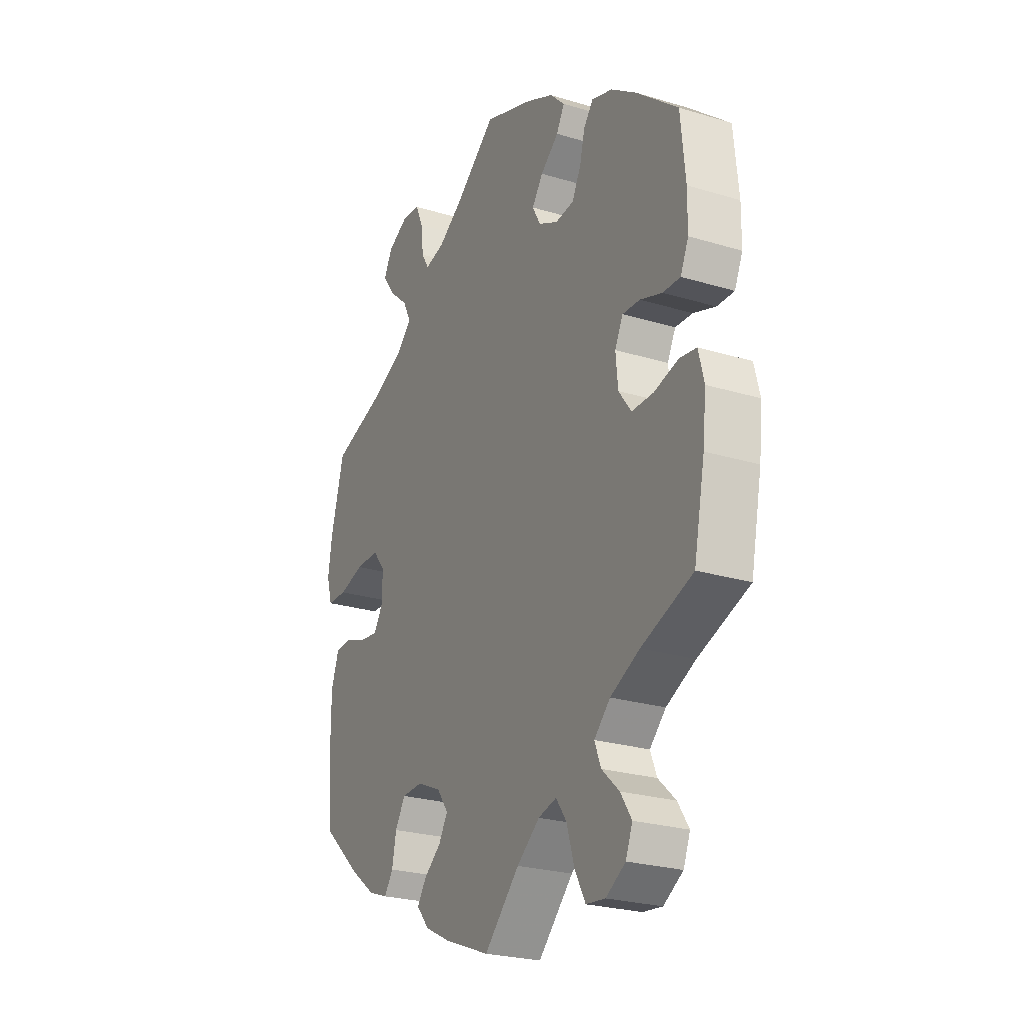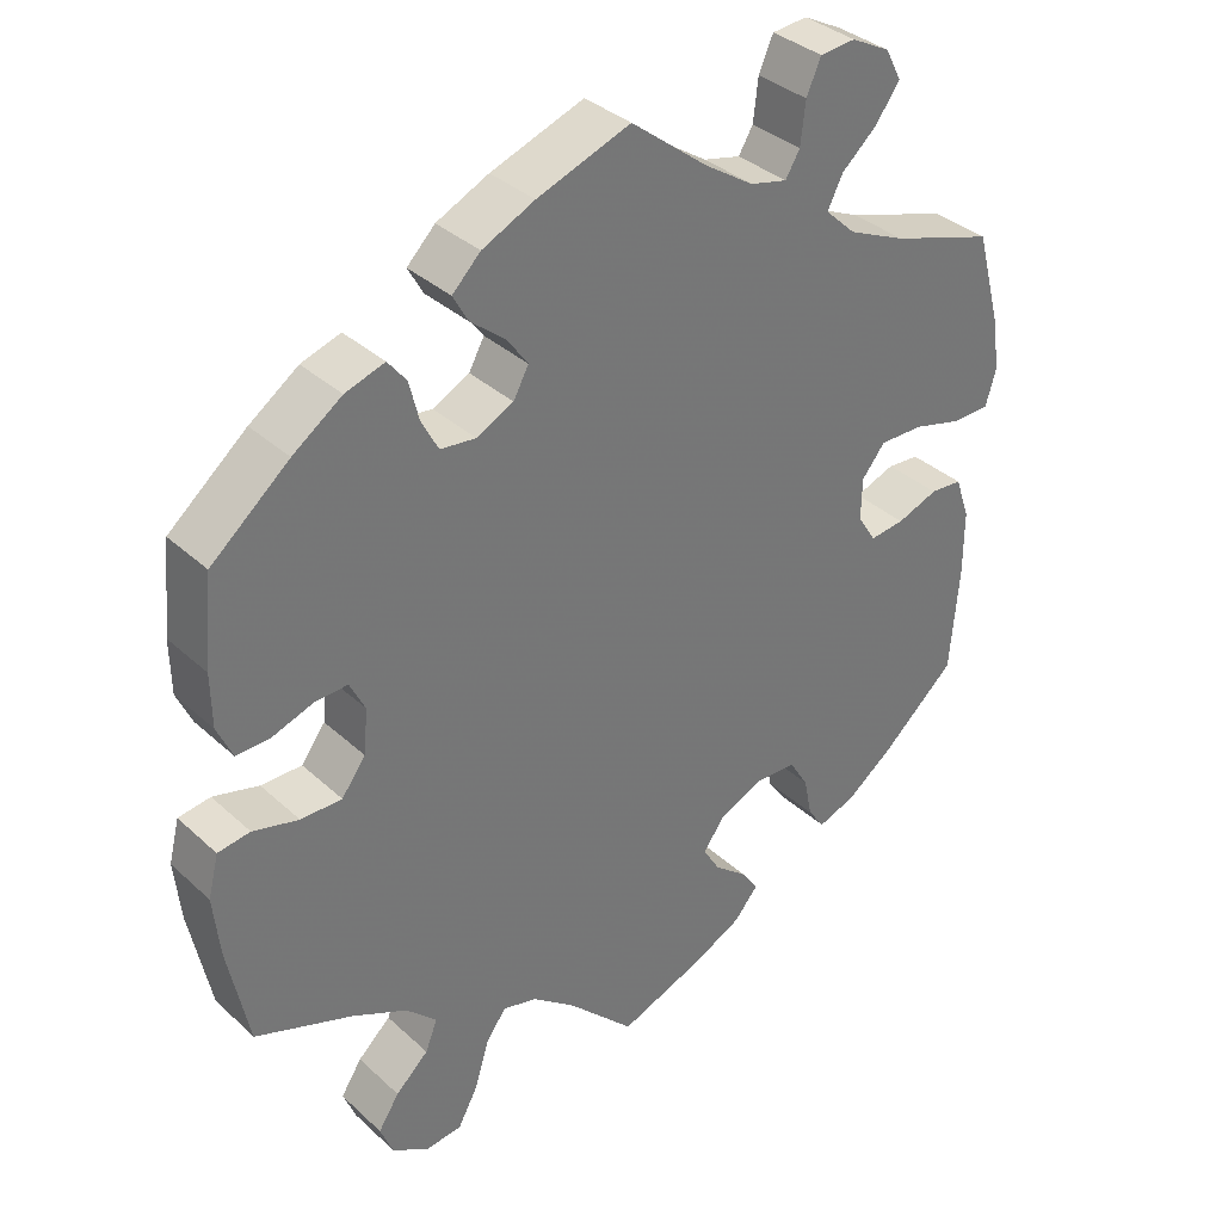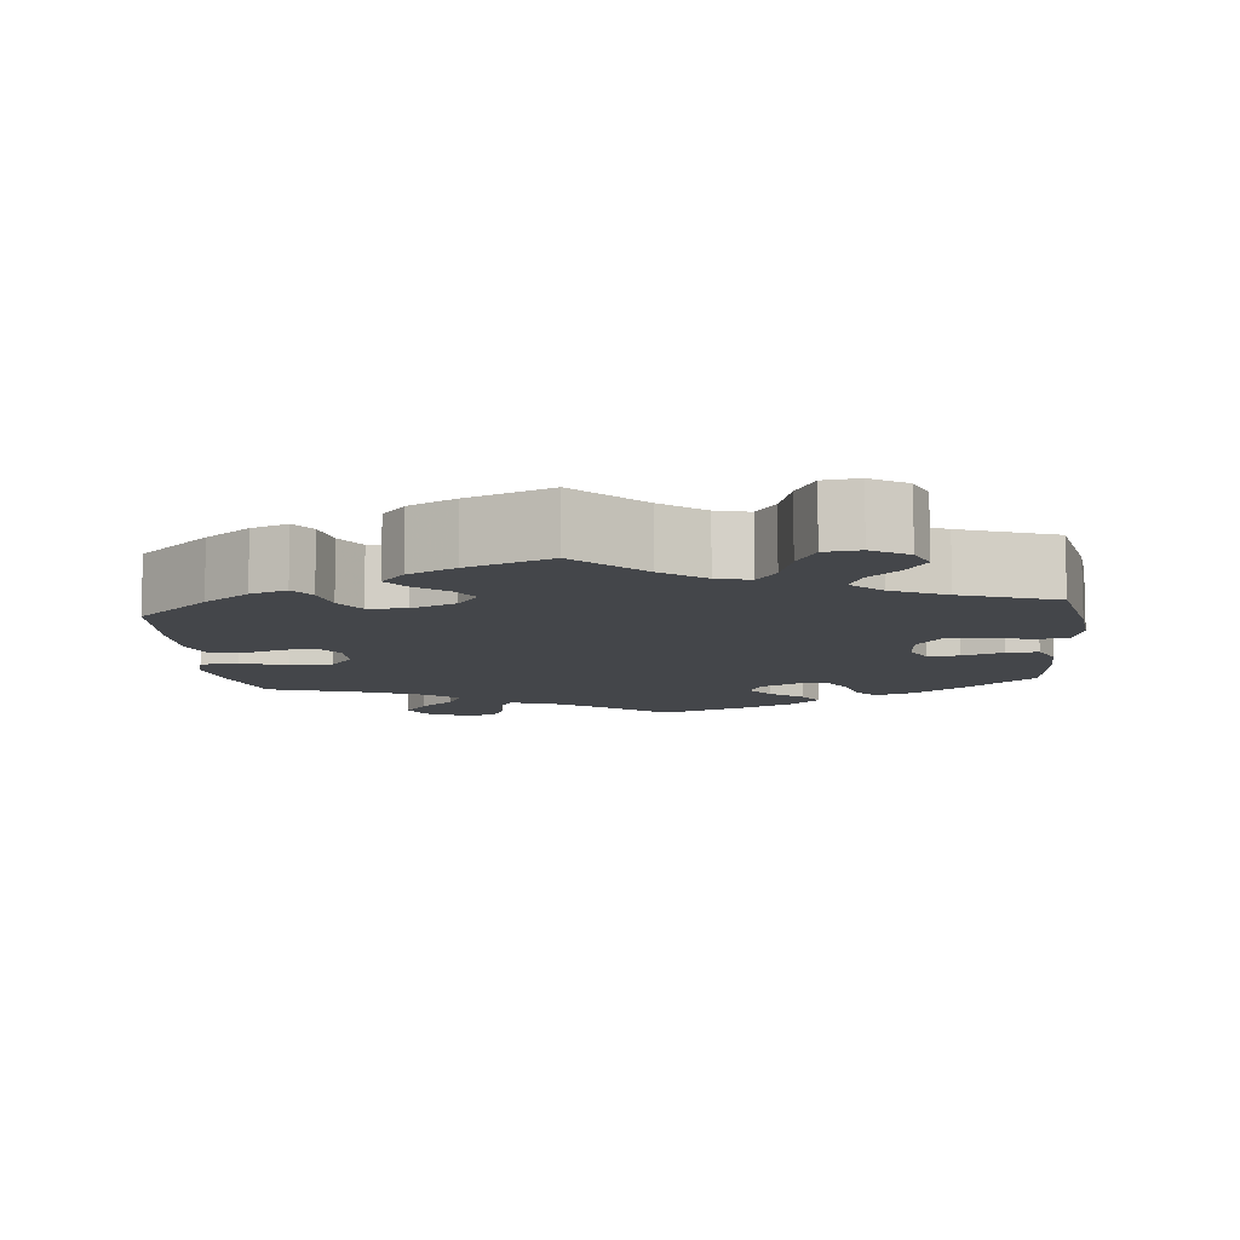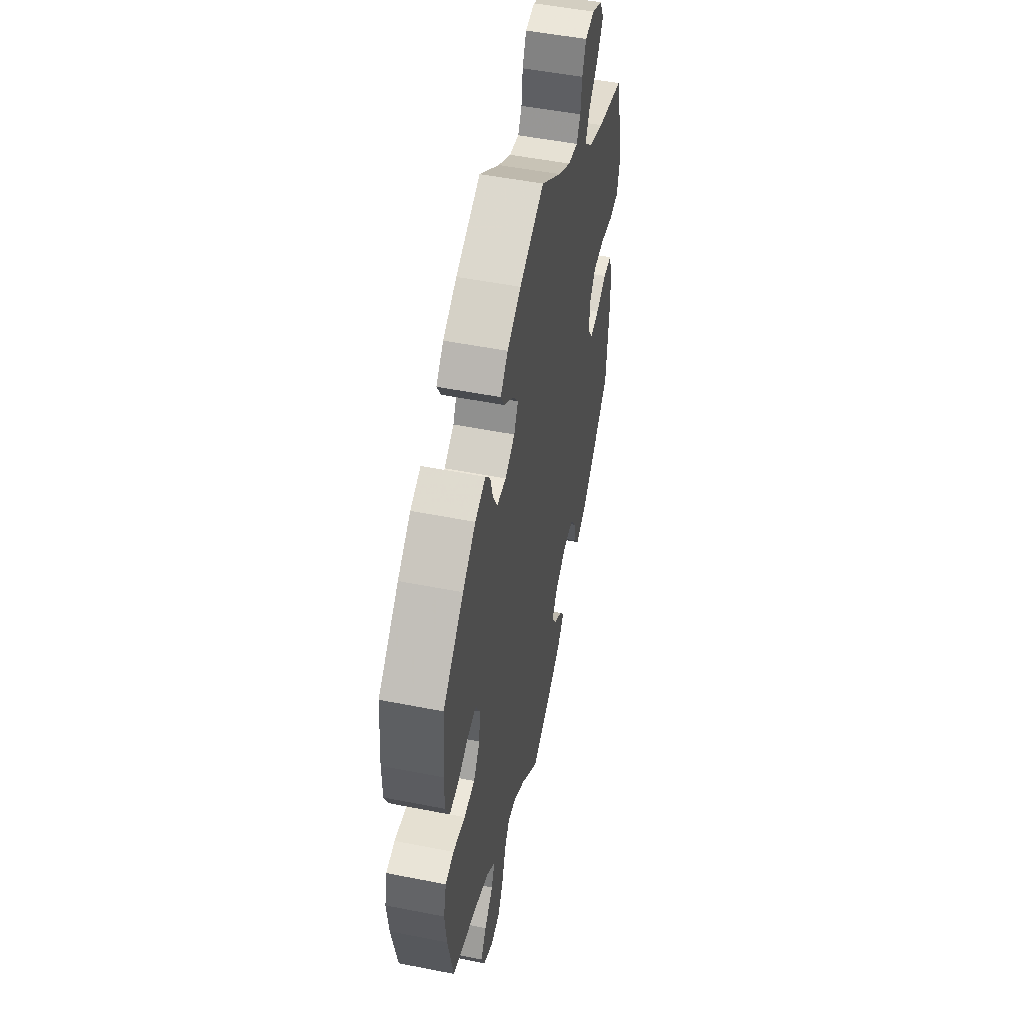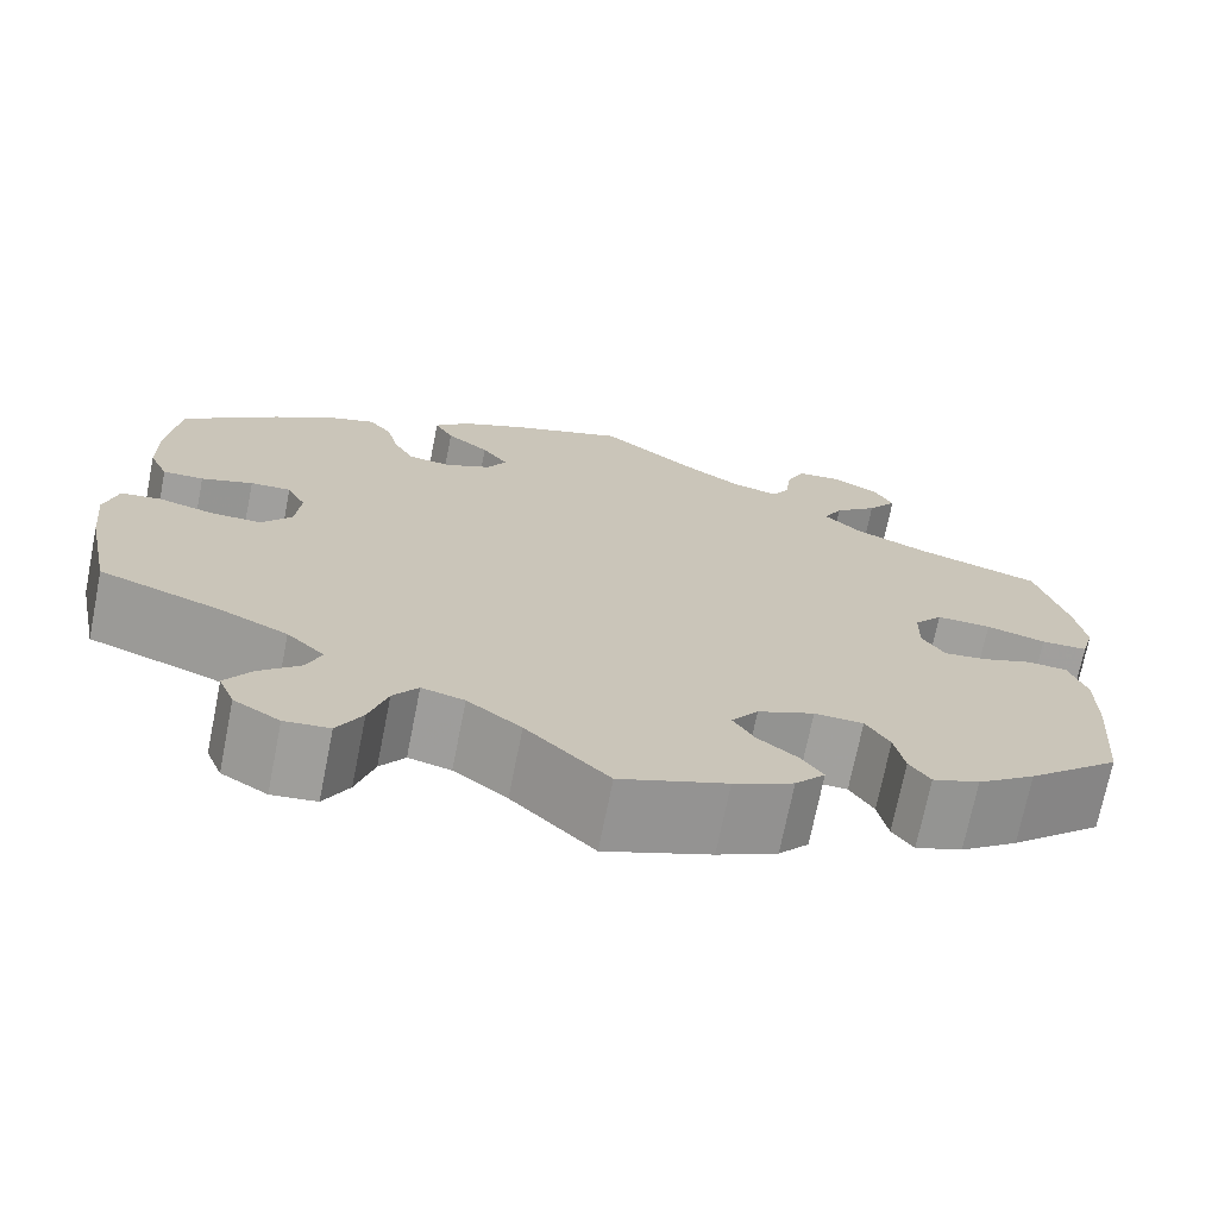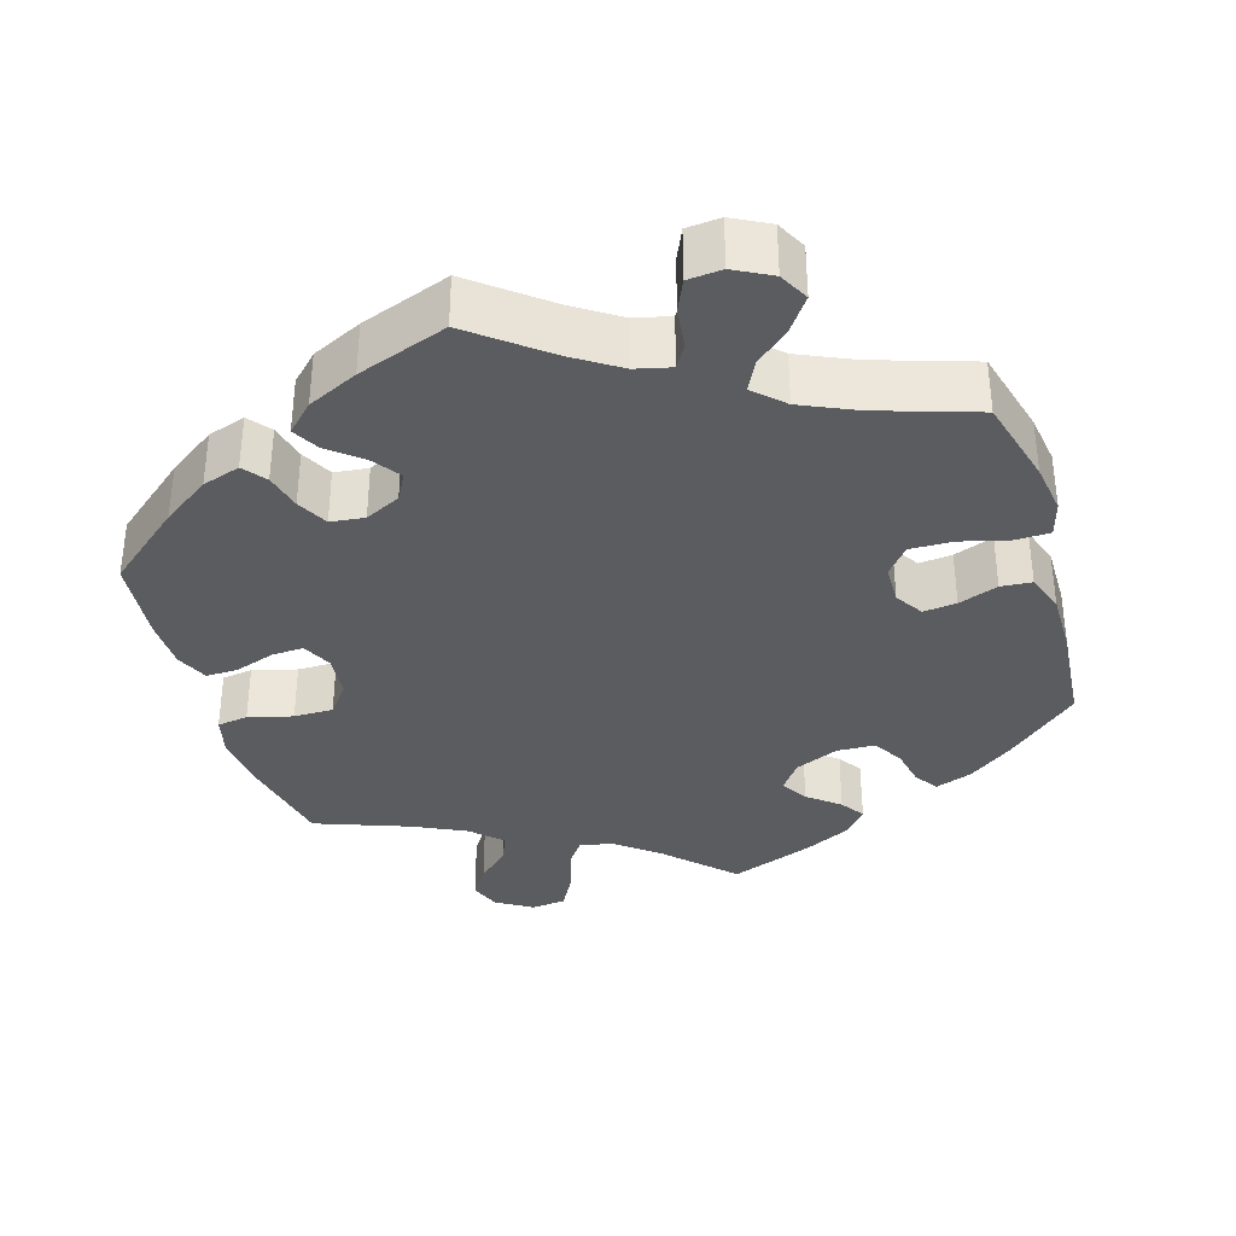
<metadata>
{"format":"obj","ext":"obj","renderer":"f3d","projection":"perspective","resolution":1024,"background":"white","views":[{"elev":-25.0,"azim":-116.2,"up":"+Z"},{"elev":35.2,"azim":-39.8,"up":"+Z"},{"elev":-9.5,"azim":-174.0,"up":"+Y"},{"elev":51.4,"azim":-77.9,"up":"+Z"},{"elev":-71.6,"azim":-11.3,"up":"+Z"},{"elev":-35.3,"azim":16.6,"up":"+Y"}]}
</metadata>
<code>
v -0.404 0.07 0.37
v -0.343 0.07 0.413
v -0.294 0.07 0.429
v -0.271 0.07 0.4
v -0.259 0.07 0.352
v -0.238 0.07 0.312
v -0.194 0.07 0.307
v -0.148 0.07 0.33
v -0.129 0.07 0.365
v -0.155 0.07 0.401
v -0.198 0.07 0.436
v -0.217 0.07 0.47
v -0.182 0.07 0.505
v -0.117 0.07 0.536
v -0.001 0.07 0.578
v 0.095 0.07 0.503
v 0.155 0.07 0.464
v 0.201 0.07 0.453
v 0.219 0.07 0.483
v 0.225 0.07 0.535
v 0.243 0.07 0.576
v 0.287 0.07 0.58
v 0.335 0.07 0.555
v 0.355 0.07 0.517
v 0.325 0.07 0.475
v 0.281 0.07 0.436
v 0.262 0.07 0.398
v 0.3 0.07 0.362
v 0.372 0.07 0.33
v 0.5 0.07 0.289
v 0.531 0.07 0.175
v 0.541 0.07 0.109
v 0.528 0.07 0.063
v 0.481 0.07 0.062
v 0.421 0.07 0.078
v 0.366 0.07 0.079
v 0.337 0.07 0.043
v 0.336 0.07 -0.009
v 0.359 0.07 -0.045
v 0.402 0.07 -0.04
v 0.453 0.07 -0.021
v 0.493 0.07 -0.024
v 0.511 0.07 -0.076
v 0.511 0.07 -0.157
v 0.5 0.07 -0.289
v 0.407 0.07 -0.372
v 0.349 0.07 -0.415
v 0.302 0.07 -0.432
v 0.281 0.07 -0.402
v 0.271 0.07 -0.352
v 0.247 0.07 -0.313
v 0.198 0.07 -0.311
v 0.141 0.07 -0.336
v 0.114 0.07 -0.373
v 0.135 0.07 -0.408
v 0.176 0.07 -0.441
v 0.197 0.07 -0.472
v 0.167 0.07 -0.507
v 0.107 0.07 -0.537
v 0 0.07 -0.578
v -0.083 0.07 -0.495
v -0.137 0.07 -0.453
v -0.18 0.07 -0.442
v -0.205 0.07 -0.477
v -0.223 0.07 -0.536
v -0.248 0.07 -0.582
v -0.293 0.07 -0.587
v -0.339 0.07 -0.559
v -0.355 0.07 -0.519
v -0.329 0.07 -0.479
v -0.288 0.07 -0.441
v -0.273 0.07 -0.403
v -0.311 0.07 -0.366
v -0.38 0.07 -0.333
v -0.501 0.07 -0.289
v -0.527 0.07 -0.162
v -0.535 0.07 -0.086
v -0.522 0.07 -0.034
v -0.482 0.07 -0.028
v -0.425 0.07 -0.043
v -0.374 0.07 -0.043
v -0.344 0.07 -0.003
v -0.339 0.07 0.053
v -0.358 0.07 0.091
v -0.399 0.07 0.089
v -0.451 0.07 0.071
v -0.492 0.07 0.07
v -0.511 0.07 0.112
v -0.512 0.07 0.178
v -0.501 0.07 0.289
v -0.404 0 0.37
v -0.343 0 0.413
v -0.294 0 0.429
v -0.271 0 0.4
v -0.259 0 0.352
v -0.238 0 0.312
v -0.194 0 0.307
v -0.148 0 0.33
v -0.129 0 0.365
v -0.155 0 0.401
v -0.198 0 0.436
v -0.217 0 0.47
v -0.182 0 0.505
v -0.117 0 0.536
v -0.001 0 0.578
v 0.095 0 0.503
v 0.155 0 0.464
v 0.201 0 0.453
v 0.219 0 0.483
v 0.225 0 0.535
v 0.243 0 0.576
v 0.287 0 0.58
v 0.335 0 0.555
v 0.355 0 0.517
v 0.325 0 0.475
v 0.281 0 0.436
v 0.262 0 0.398
v 0.3 0 0.362
v 0.372 0 0.33
v 0.5 0 0.289
v 0.531 0 0.175
v 0.541 0 0.109
v 0.528 0 0.063
v 0.481 0 0.062
v 0.421 0 0.078
v 0.366 0 0.079
v 0.337 0 0.043
v 0.336 0 -0.009
v 0.359 0 -0.045
v 0.402 0 -0.04
v 0.453 0 -0.021
v 0.493 0 -0.024
v 0.511 0 -0.076
v 0.511 0 -0.157
v 0.5 0 -0.289
v 0.407 0 -0.372
v 0.349 0 -0.415
v 0.302 0 -0.432
v 0.281 0 -0.402
v 0.271 0 -0.352
v 0.247 0 -0.313
v 0.198 0 -0.311
v 0.141 0 -0.336
v 0.114 0 -0.373
v 0.135 0 -0.408
v 0.176 0 -0.441
v 0.197 0 -0.472
v 0.167 0 -0.507
v 0.107 0 -0.537
v 0 0 -0.578
v -0.083 0 -0.495
v -0.137 0 -0.453
v -0.18 0 -0.442
v -0.205 0 -0.477
v -0.223 0 -0.536
v -0.248 0 -0.582
v -0.293 0 -0.587
v -0.339 0 -0.559
v -0.355 0 -0.519
v -0.329 0 -0.479
v -0.288 0 -0.441
v -0.273 0 -0.403
v -0.311 0 -0.366
v -0.38 0 -0.333
v -0.501 0 -0.289
v -0.527 0 -0.162
v -0.535 0 -0.086
v -0.522 0 -0.034
v -0.482 0 -0.028
v -0.425 0 -0.043
v -0.374 0 -0.043
v -0.344 0 -0.003
v -0.339 0 0.053
v -0.358 0 0.091
v -0.399 0 0.089
v -0.451 0 0.071
v -0.492 0 0.07
v -0.511 0 0.112
v -0.512 0 0.178
v -0.501 0 0.289
f 85 86 87 88
f 84 85 88 89
f 77 78 79 80
f 77 80 81
f 74 75 76 77
f 73 74 77 81
f 72 73 81 82
f 68 69 70 71
f 66 67 68 71
f 64 65 66 71
f 63 64 71 72
f 62 63 72 82
f 58 59 60 61
f 55 56 57 58
f 54 55 58 61
f 53 54 61 62
f 47 48 49 50
f 47 50 51
f 46 47 51
f 45 46 51
f 44 45 51 52
f 40 41 42 43
f 39 40 43 44
f 32 33 34 35
f 32 35 36
f 29 30 31 32
f 28 29 32 36
f 27 28 36 37
f 23 24 25 26
f 23 26 27
f 22 23 27
f 19 20 21 22
f 18 19 22 27
f 17 18 27 37
f 13 14 15 16
f 10 11 12 13
f 9 10 13 16
f 8 9 16 17
f 2 3 4 5
f 2 5 6
f 1 2 6
f 84 89 90 1
f 53 62 82 83
f 39 44 52 53
f 38 39 53 83
f 7 8 17 37
f 6 7 37 38
f 38 83 84
f 1 6 38 84
f 178 177 176 175
f 179 178 175 174
f 170 169 168 167
f 171 170 167
f 167 166 165 164
f 171 167 164 163
f 172 171 163 162
f 161 160 159 158
f 161 158 157 156
f 161 156 155 154
f 162 161 154 153
f 172 162 153 152
f 151 150 149 148
f 148 147 146 145
f 151 148 145 144
f 152 151 144 143
f 140 139 138 137
f 141 140 137
f 141 137 136
f 141 136 135
f 142 141 135 134
f 133 132 131 130
f 134 133 130 129
f 125 124 123 122
f 126 125 122
f 122 121 120 119
f 126 122 119 118
f 127 126 118 117
f 116 115 114 113
f 117 116 113
f 117 113 112
f 112 111 110 109
f 117 112 109 108
f 127 117 108 107
f 106 105 104 103
f 103 102 101 100
f 106 103 100 99
f 107 106 99 98
f 95 94 93 92
f 96 95 92
f 96 92 91
f 91 180 179 174
f 173 172 152 143
f 143 142 134 129
f 173 143 129 128
f 127 107 98 97
f 128 127 97 96
f 174 173 128
f 174 128 96 91
f 1 91 92 2
f 2 92 93 3
f 3 93 94 4
f 4 94 95 5
f 5 95 96 6
f 6 96 97 7
f 7 97 98 8
f 8 98 99 9
f 9 99 100 10
f 10 100 101 11
f 11 101 102 12
f 12 102 103 13
f 13 103 104 14
f 14 104 105 15
f 15 105 106 16
f 16 106 107 17
f 17 107 108 18
f 18 108 109 19
f 19 109 110 20
f 20 110 111 21
f 21 111 112 22
f 22 112 113 23
f 23 113 114 24
f 24 114 115 25
f 25 115 116 26
f 26 116 117 27
f 27 117 118 28
f 28 118 119 29
f 29 119 120 30
f 30 120 121 31
f 31 121 122 32
f 32 122 123 33
f 33 123 124 34
f 34 124 125 35
f 35 125 126 36
f 36 126 127 37
f 37 127 128 38
f 38 128 129 39
f 39 129 130 40
f 40 130 131 41
f 41 131 132 42
f 42 132 133 43
f 43 133 134 44
f 44 134 135 45
f 45 135 136 46
f 46 136 137 47
f 47 137 138 48
f 48 138 139 49
f 49 139 140 50
f 50 140 141 51
f 51 141 142 52
f 52 142 143 53
f 53 143 144 54
f 54 144 145 55
f 55 145 146 56
f 56 146 147 57
f 57 147 148 58
f 58 148 149 59
f 59 149 150 60
f 60 150 151 61
f 61 151 152 62
f 62 152 153 63
f 63 153 154 64
f 64 154 155 65
f 65 155 156 66
f 66 156 157 67
f 67 157 158 68
f 68 158 159 69
f 69 159 160 70
f 70 160 161 71
f 71 161 162 72
f 72 162 163 73
f 73 163 164 74
f 74 164 165 75
f 75 165 166 76
f 76 166 167 77
f 77 167 168 78
f 78 168 169 79
f 79 169 170 80
f 80 170 171 81
f 81 171 172 82
f 82 172 173 83
f 83 173 174 84
f 84 174 175 85
f 85 175 176 86
f 86 176 177 87
f 87 177 178 88
f 88 178 179 89
f 89 179 180 90
f 90 180 91 1

</code>
